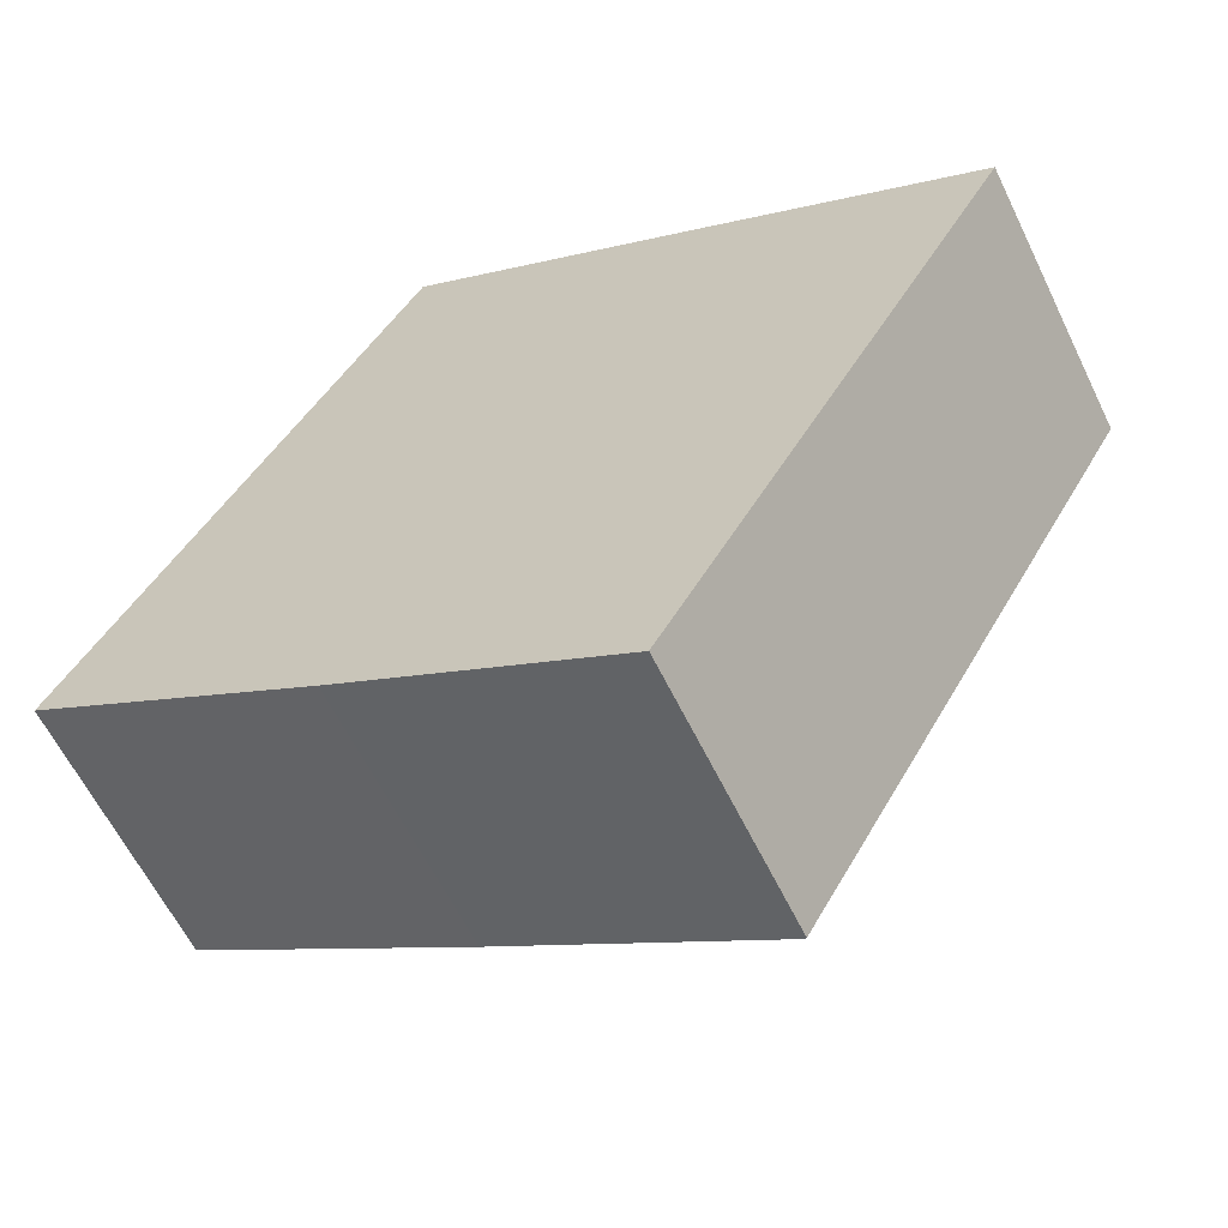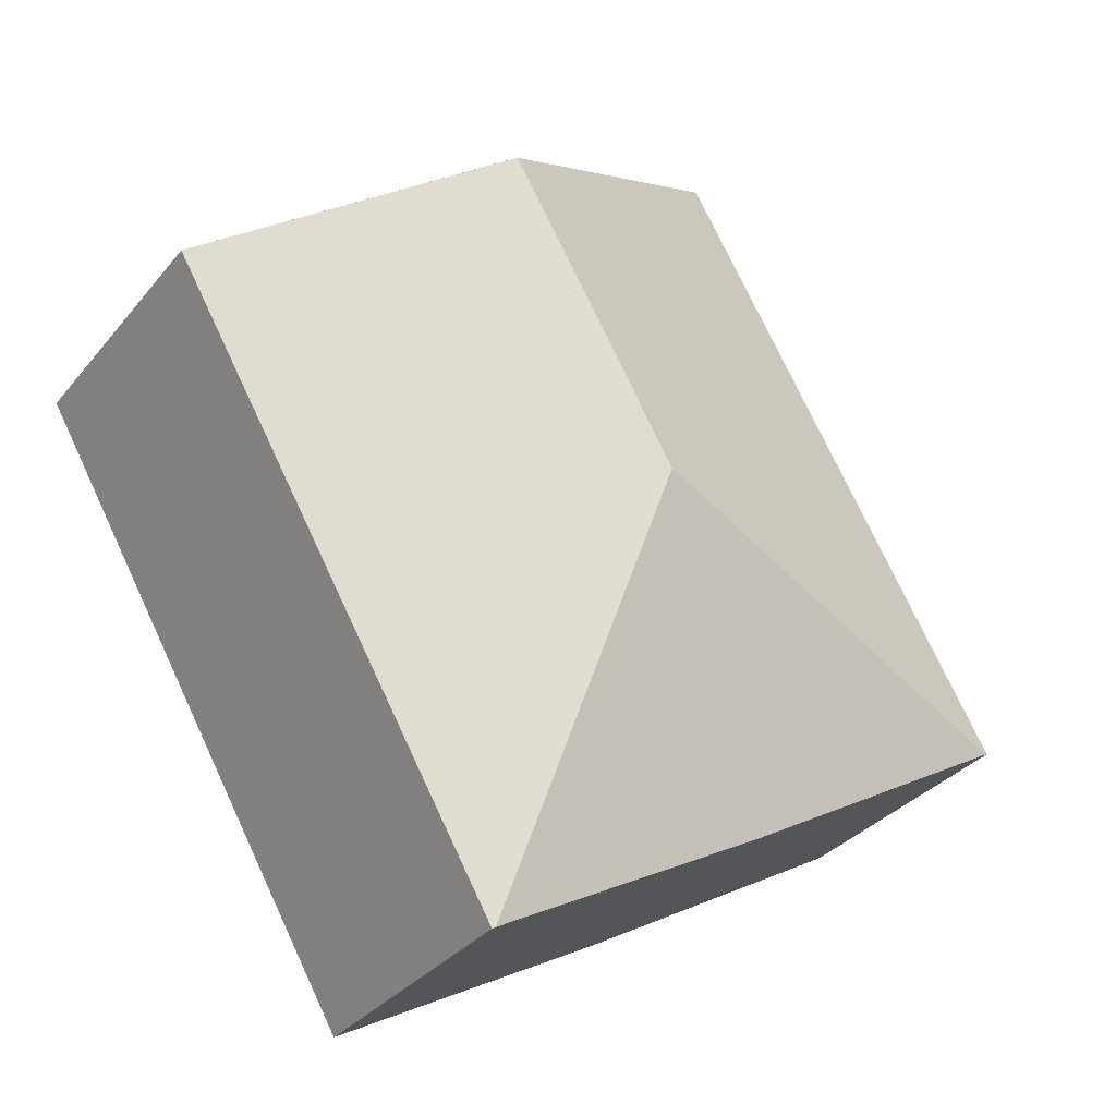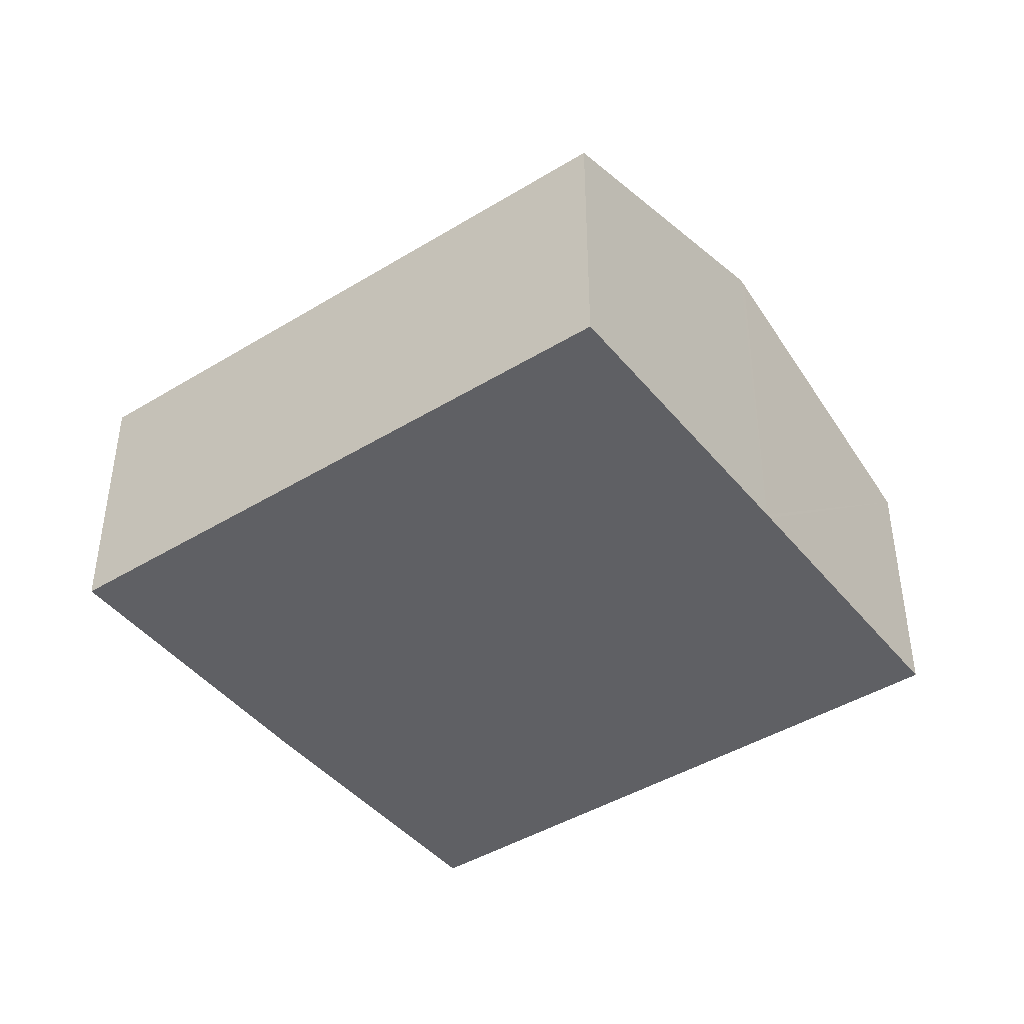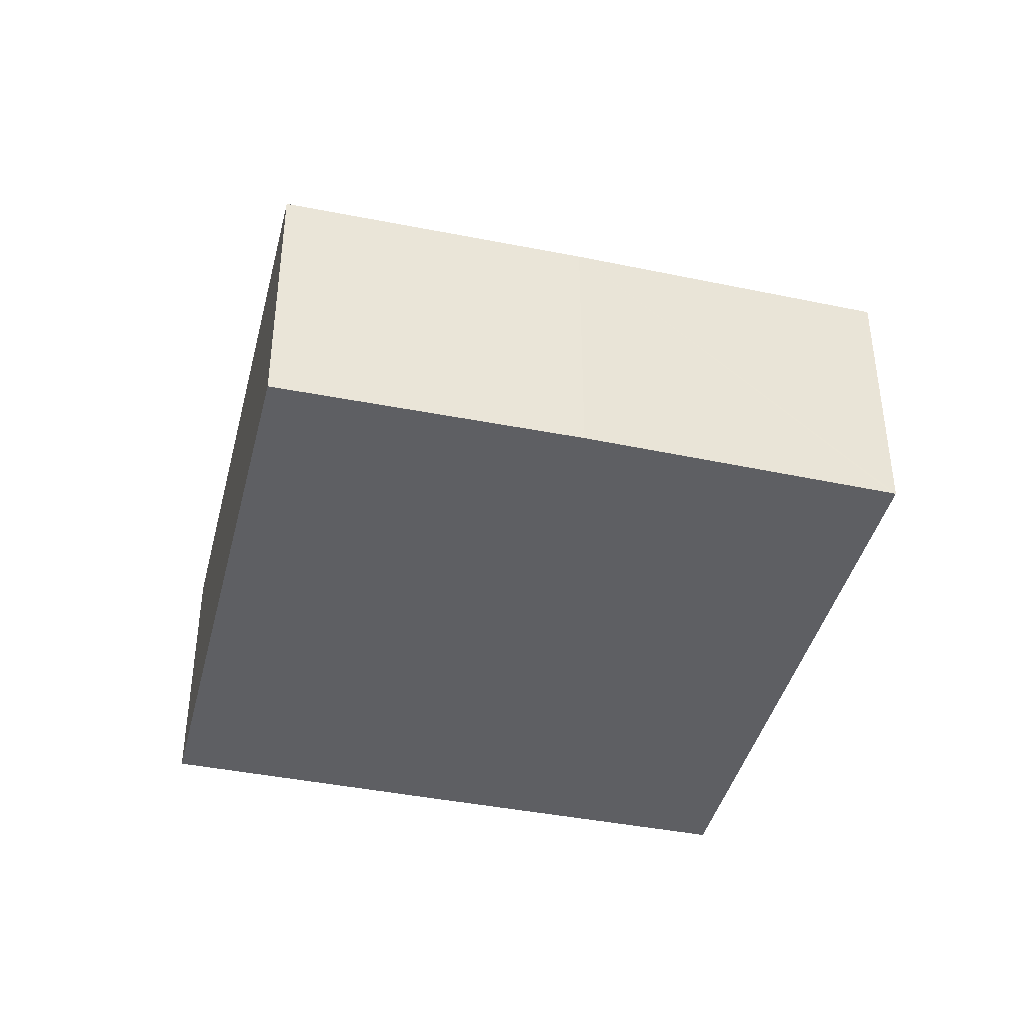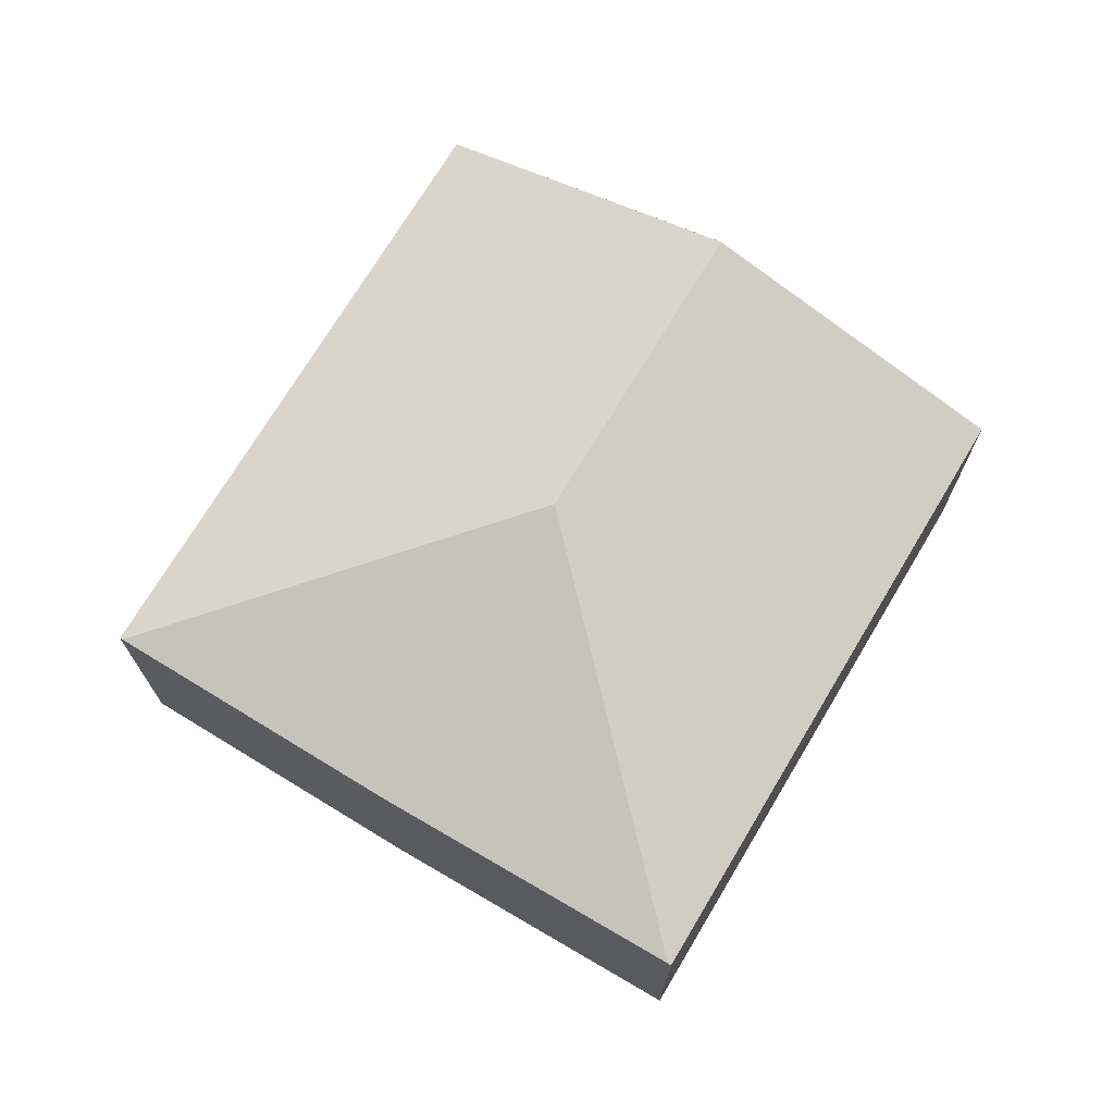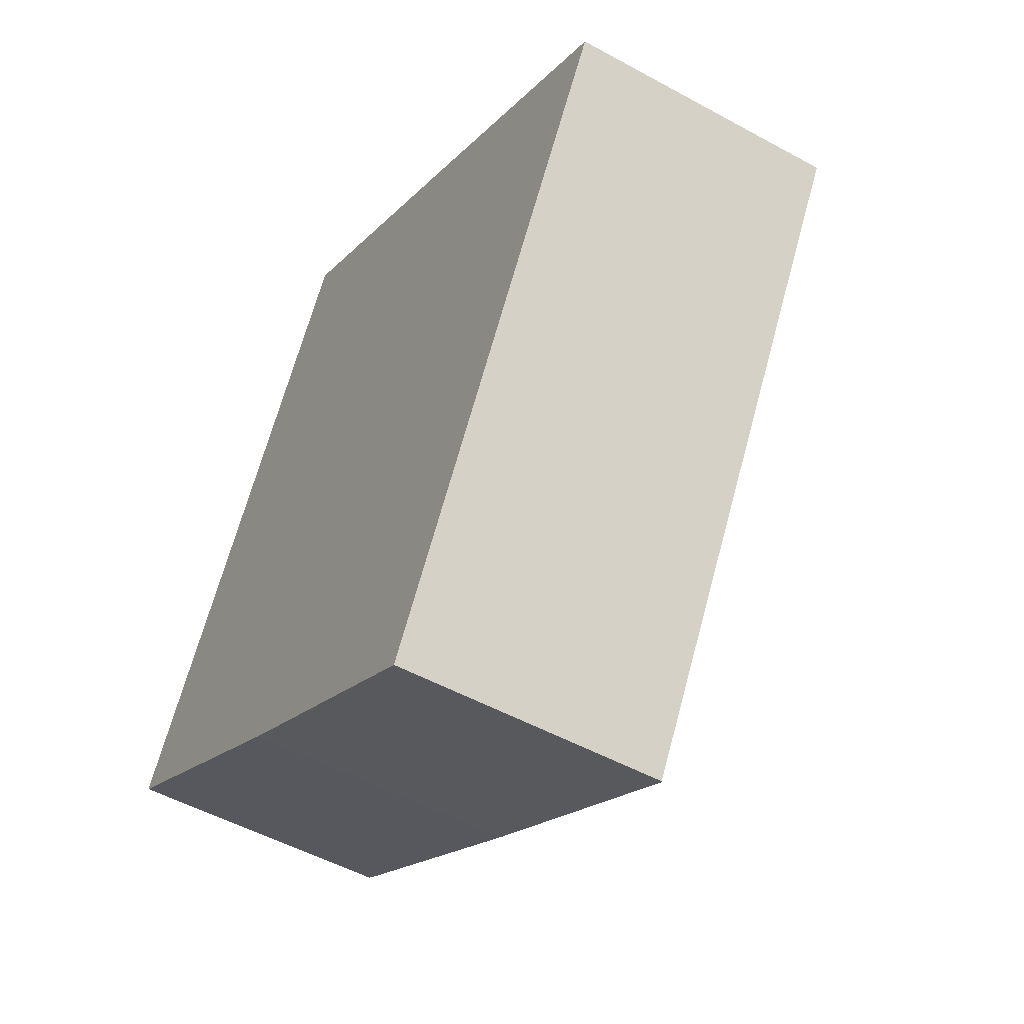
<metadata>
{"format":"obj","ext":"obj","renderer":"f3d","projection":"perspective","resolution":1024,"background":"white","views":[{"elev":-60.9,"azim":25.8,"up":"+Z"},{"elev":-32.8,"azim":147.4,"up":"+Z"},{"elev":-43.4,"azim":-24.0,"up":"+Y"},{"elev":-41.5,"azim":-163.7,"up":"+Y"},{"elev":72.2,"azim":-119.0,"up":"+Y"},{"elev":-50.9,"azim":59.0,"up":"+Z"}]}
</metadata>
<code>
v  2.635 2.491 -1.569
v  4.086 3.447 1.061
v  5.167 2.501 -3.007
v  0.029 2.501 -0.017
v  8.224 2.491 2.219
v  5.194 2.491 -3.022
v  5.627 3.447 3.728
v  5.678 3.429 3.699
v  3.033 2.494 5.22
v  0 2.49 1.525e-16
v  3.033 -3.196e-16 5.22
v  0 0 0
v  5.627 -2.283e-16 3.728
v  5.678 -2.265e-16 3.699
v  8.224 -1.359e-16 2.219
v  5.194 1.85e-16 -3.022
v  0.029 1.041e-18 -0.017
v  2.635 9.607e-17 -1.569
v  5.167 1.841e-16 -3.007
g defaultobject
f 1 2 3
f 2 1 4
f 3 5 6
f 5 3 2
f 5 2 7
f 5 7 8
f 9 4 10
f 4 9 2
f 2 9 7
f 10 11 9
f 11 10 12
f 11 7 9
f 7 11 13
f 7 13 8
f 8 13 5
f 5 13 14
f 5 14 15
f 15 6 5
f 6 15 16
f 4 12 10
f 12 4 1
f 12 1 17
f 17 1 18
f 6 1 3
f 1 6 16
f 1 16 18
f 18 16 19
f 14 16 15
f 16 14 13
f 16 13 11
f 16 11 12
f 16 12 19
f 19 12 17
f 19 17 18

</code>
